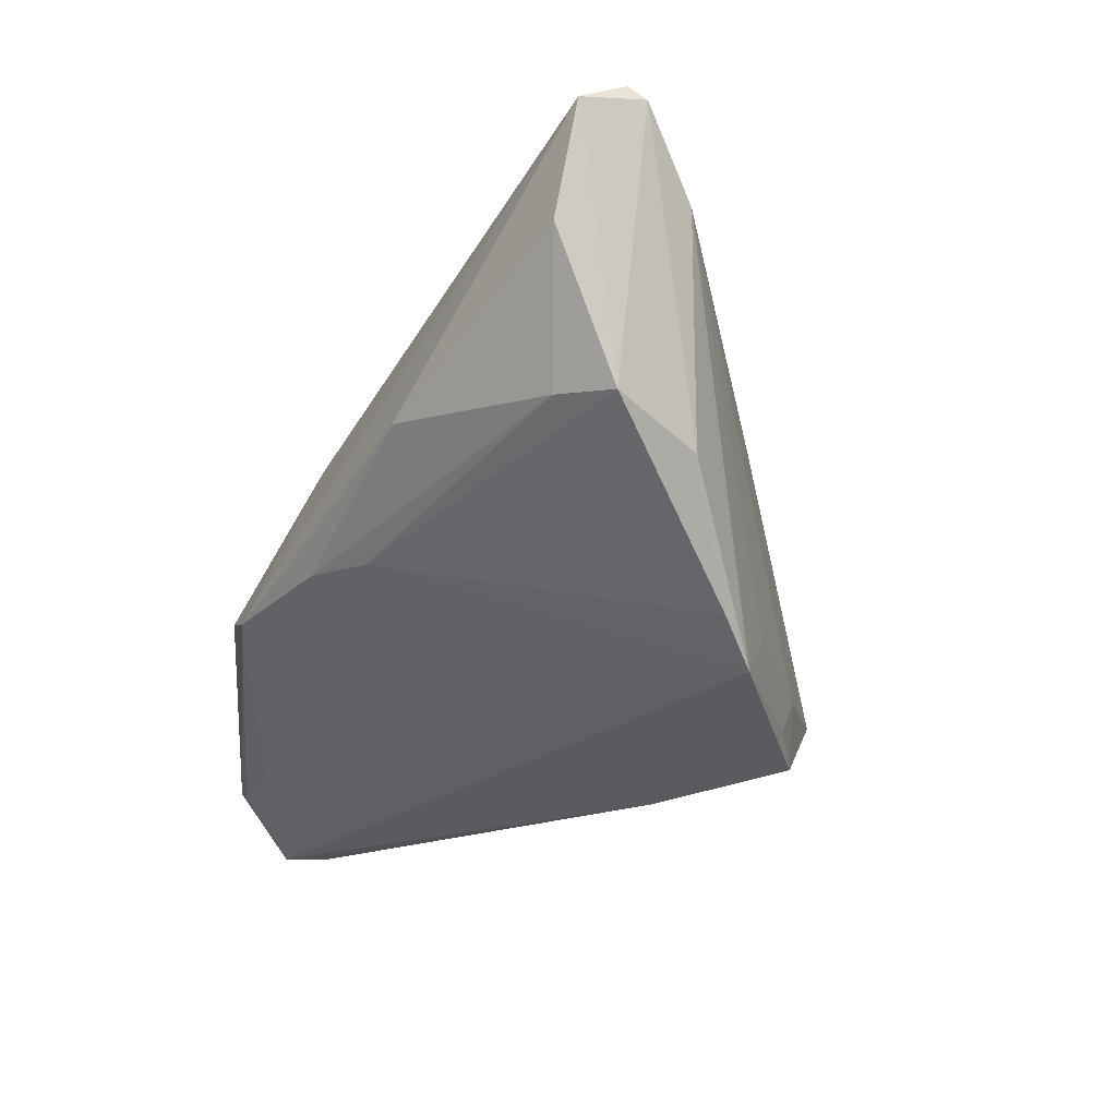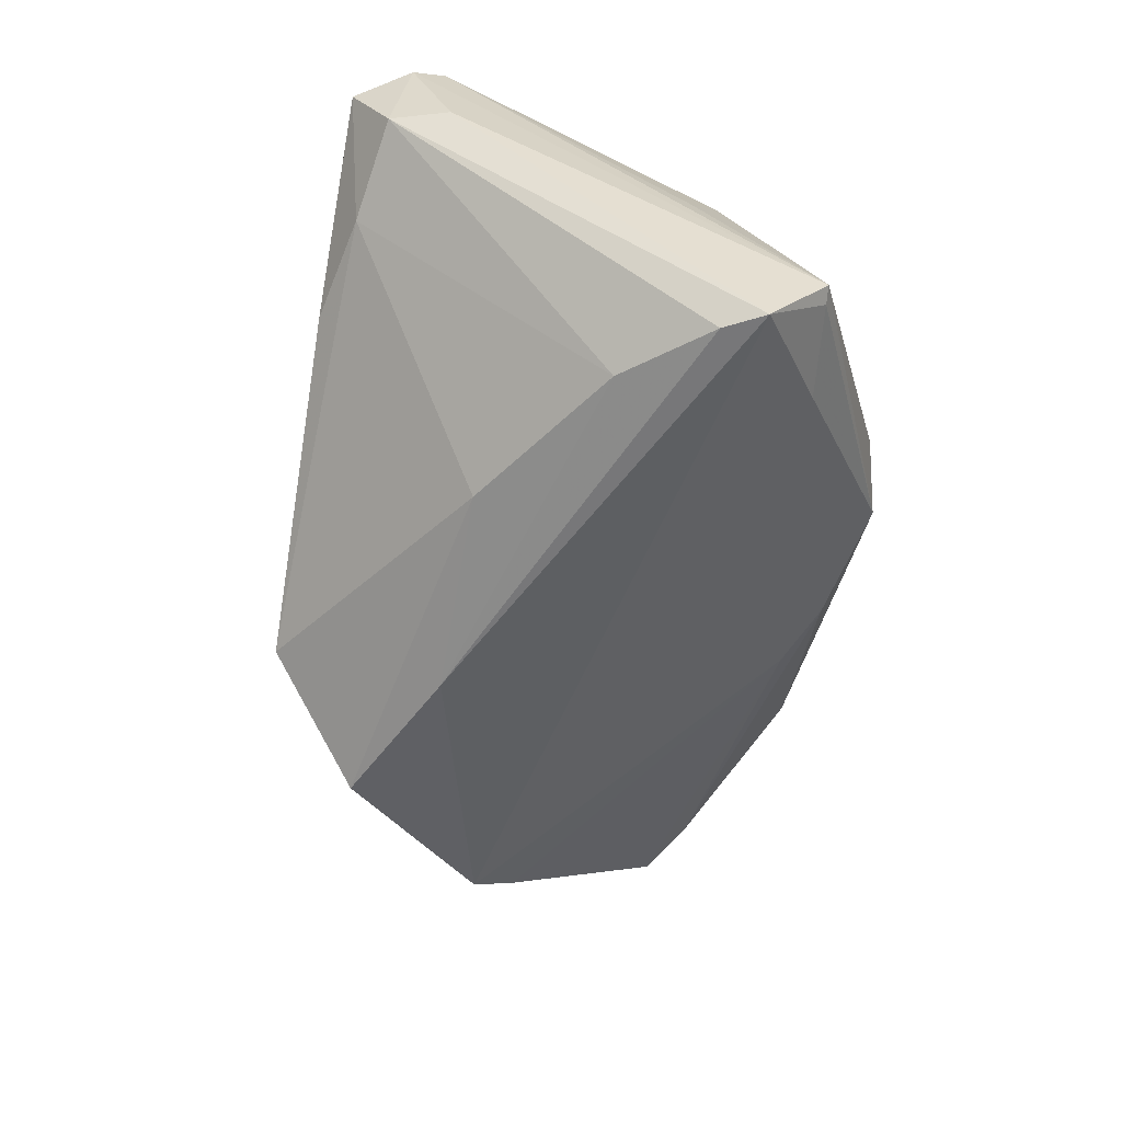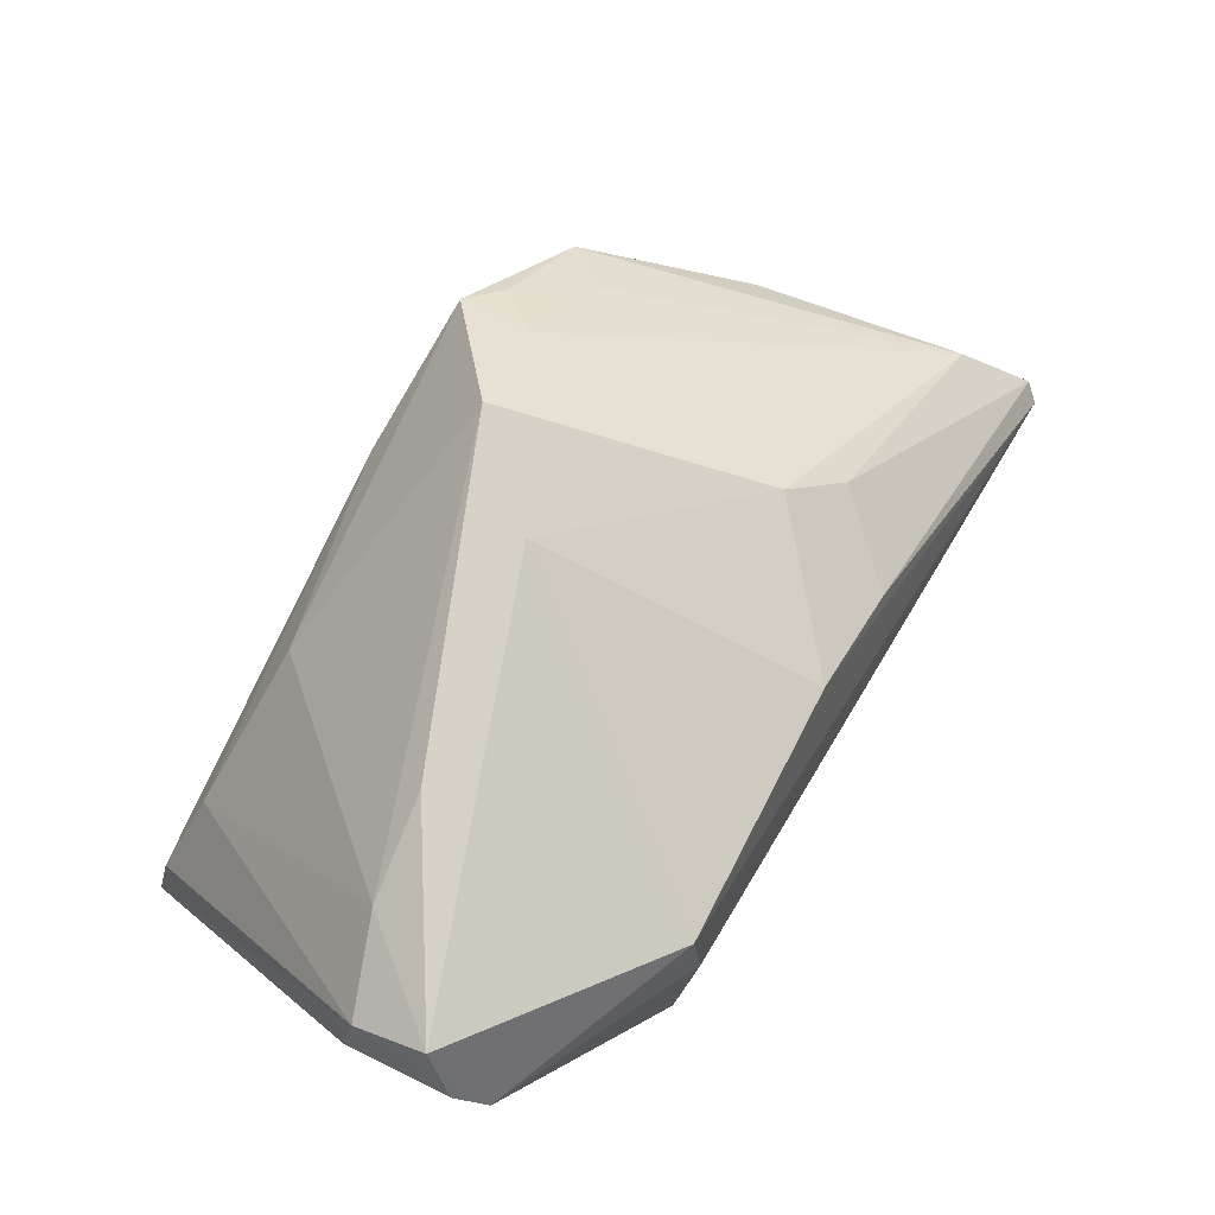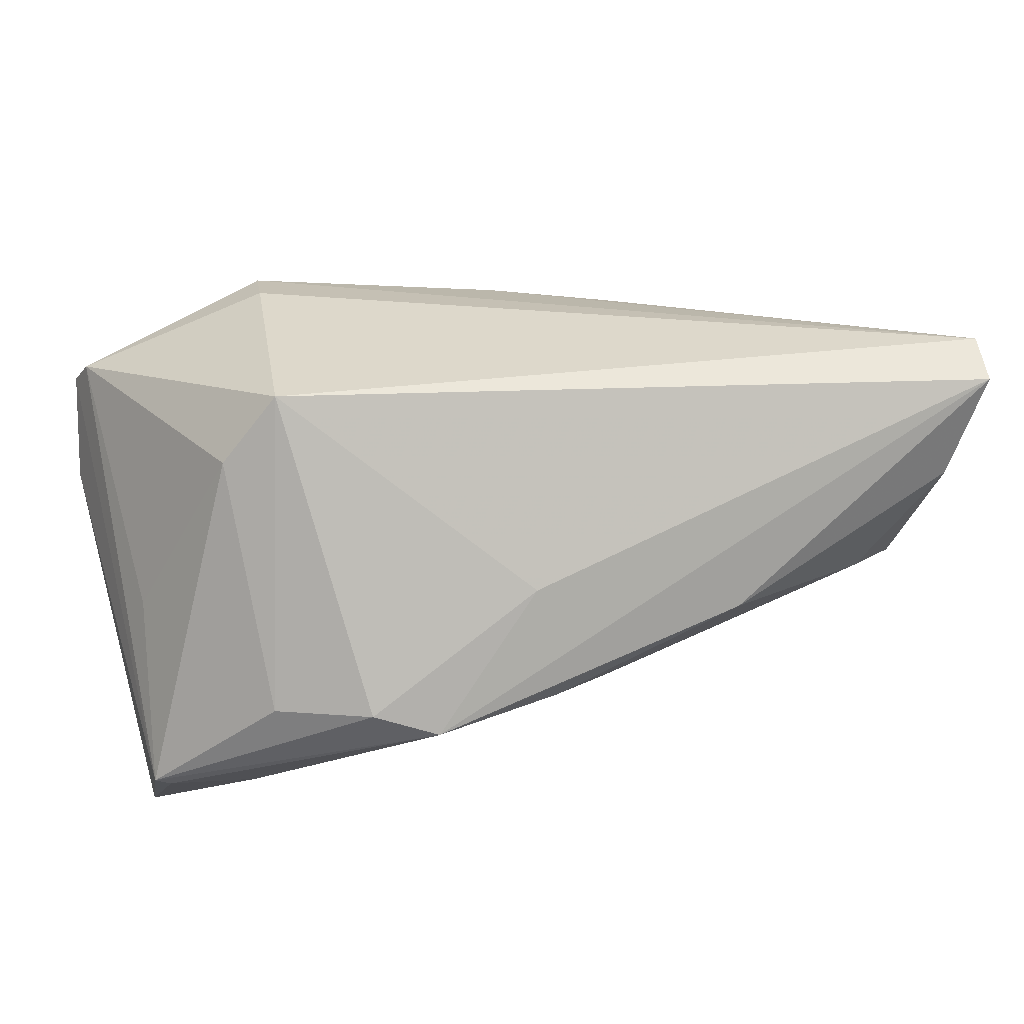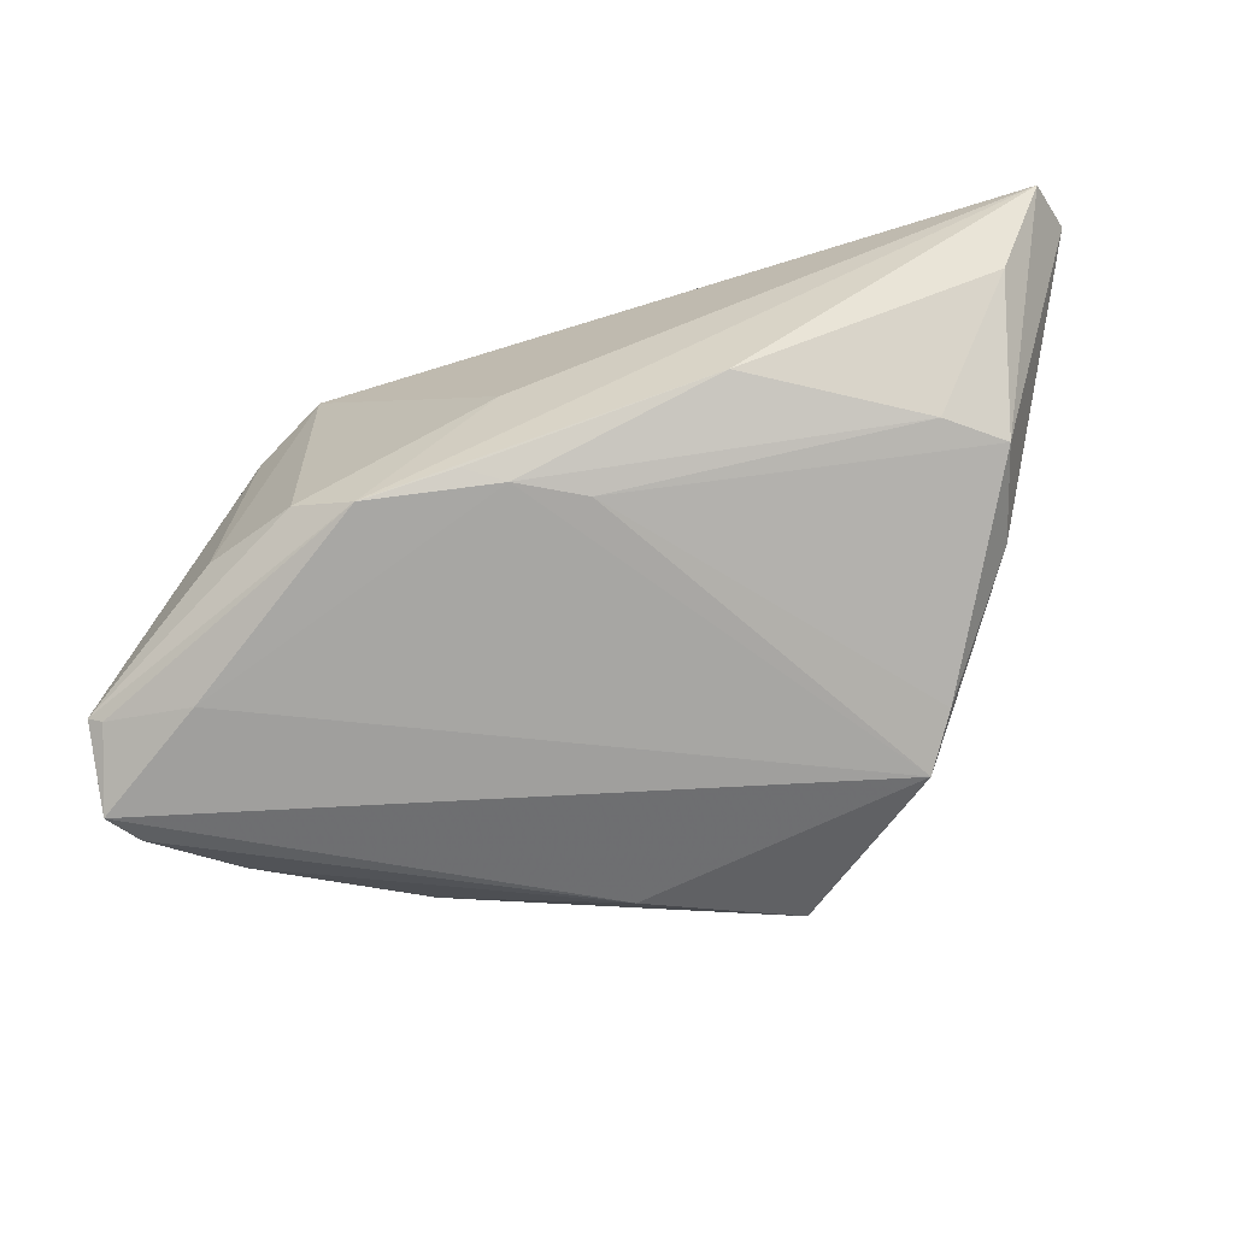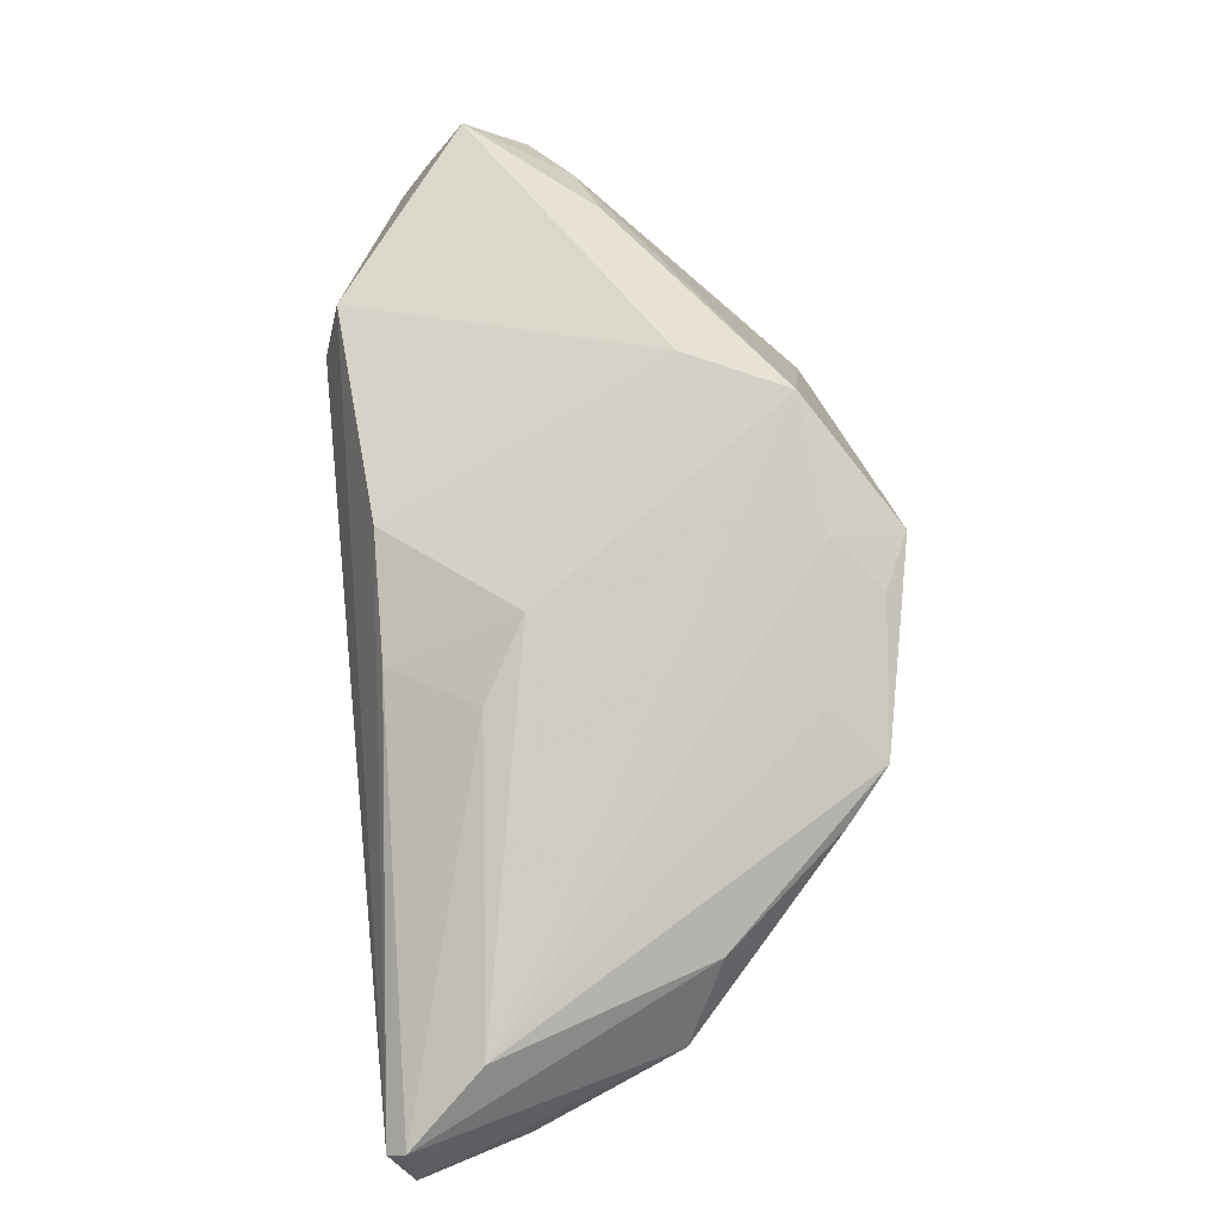
<metadata>
{"format":"obj","ext":"obj","renderer":"f3d","projection":"perspective","resolution":1024,"background":"white","views":[{"elev":-23.1,"azim":59.2,"up":"+Z"},{"elev":-54.9,"azim":-100.5,"up":"+Z"},{"elev":79.4,"azim":-58.4,"up":"+Y"},{"elev":31.1,"azim":-17.3,"up":"+Z"},{"elev":-40.8,"azim":12.9,"up":"+Z"},{"elev":40.6,"azim":82.9,"up":"+Y"}]}
</metadata>
<code>
v 0.0476 -0.02895 0.01394
v -0.003935 -0.03115 -0.007577
v -0.02809 0.02401 0.02729
v -0.05225 0.02879 0.003285
v 0.0154 0.008133 0.02546
v -0.05184 0.02308 0.0185
v 0.01707 0.02203 -0.02005
v 0.01795 0.01618 0.01082
v -0.05035 -0.005211 -0.001336
v -0.01943 -0.03314 -0.008843
v -0.03307 -0.01253 0.02901
v 0.01908 -0.03261 0.001886
v -0.02972 0.03314 -0.002726
v -0.03793 -0.02538 -0.006698
v -0.0498 -0.006963 -0.02738
v -0.02361 0.01391 -0.02475
v 0.01642 0.02162 -0.02818
v -0.05246 -0.01828 -0.01928
v 0.02091 0.01752 -0.02539
v -0.04001 -0.01958 -0.02097
v 0.03558 -0.0004544 -0.01971
v 0.03245 0.004708 -0.02427
v -0.05223 -0.0115 -0.02735
v -0.0506 0.03314 0.01114
v 0.05443 -0.02166 0.02702
v -0.001033 0.01377 -0.02901
v 0.04368 -0.009212 -0.006147
v 0.0239 0.009219 0.01582
v -0.04156 0.03065 -0.000922
v -0.03978 -0.01191 0.02079
v -0.05443 0.02226 0.002895
v -0.005956 -0.02936 0.006986
v 0.006028 0.03246 -0.01825
v -0.02711 -0.03107 -0.00594
v -0.003344 0.0318 -0.007311
v -0.0506 -0.0184 -0.02014
v 0.05057 -0.01384 0.01861
v 0.002106 0.01612 0.02521
v 0.05232 -0.0288 0.02621
v -0.05308 0.02686 0.01501
v 0.03913 -0.02403 -0.001118
v -0.04159 0.002226 -0.02591
v 0.02862 0.0095 -0.01824
v 0.04562 -0.02017 -0.002324
v 0.003855 -0.02793 -0.008278
v -0.008707 -0.03287 -0.006133
v 0.05302 -0.02324 0.02901
v -0.02918 0.01633 0.02901
f 33 8 37
f 5 47 25
f 38 5 8
f 3 47 38
f 47 5 38
f 4 15 23
f 22 20 23
f 48 47 3
f 11 47 48
f 33 24 35
f 35 24 3
f 3 38 35
f 35 8 33
f 35 38 8
f 13 24 33
f 31 23 18
f 4 23 31
f 28 5 25
f 8 5 28
f 25 37 28
f 28 37 8
f 27 37 25
f 25 44 27
f 22 37 27
f 10 34 18
f 33 37 7
f 7 17 33
f 18 23 36
f 36 23 20
f 36 10 18
f 20 10 36
f 26 23 15
f 26 17 22
f 22 23 26
f 11 48 6
f 6 30 11
f 3 24 6
f 6 48 3
f 4 24 29
f 24 13 29
f 29 13 33
f 14 34 11
f 11 30 14
f 18 34 14
f 14 30 18
f 22 27 21
f 21 27 44
f 21 45 22
f 44 45 21
f 39 44 25
f 39 1 44
f 25 47 39
f 12 1 39
f 39 10 12
f 39 47 11
f 41 1 12
f 44 1 41
f 41 45 44
f 2 10 20
f 2 20 22
f 22 45 2
f 2 41 12
f 45 41 2
f 43 37 22
f 43 7 37
f 22 17 19
f 17 7 19
f 19 43 22
f 7 43 19
f 16 29 33
f 33 17 16
f 17 26 16
f 40 6 24
f 40 24 4
f 4 31 40
f 40 31 18
f 18 6 40
f 18 30 9
f 9 6 18
f 30 6 9
f 32 39 11
f 11 34 32
f 34 10 32
f 10 39 32
f 12 10 46
f 46 2 12
f 10 2 46
f 42 26 15
f 42 16 26
f 42 15 4
f 4 29 42
f 29 16 42

</code>
